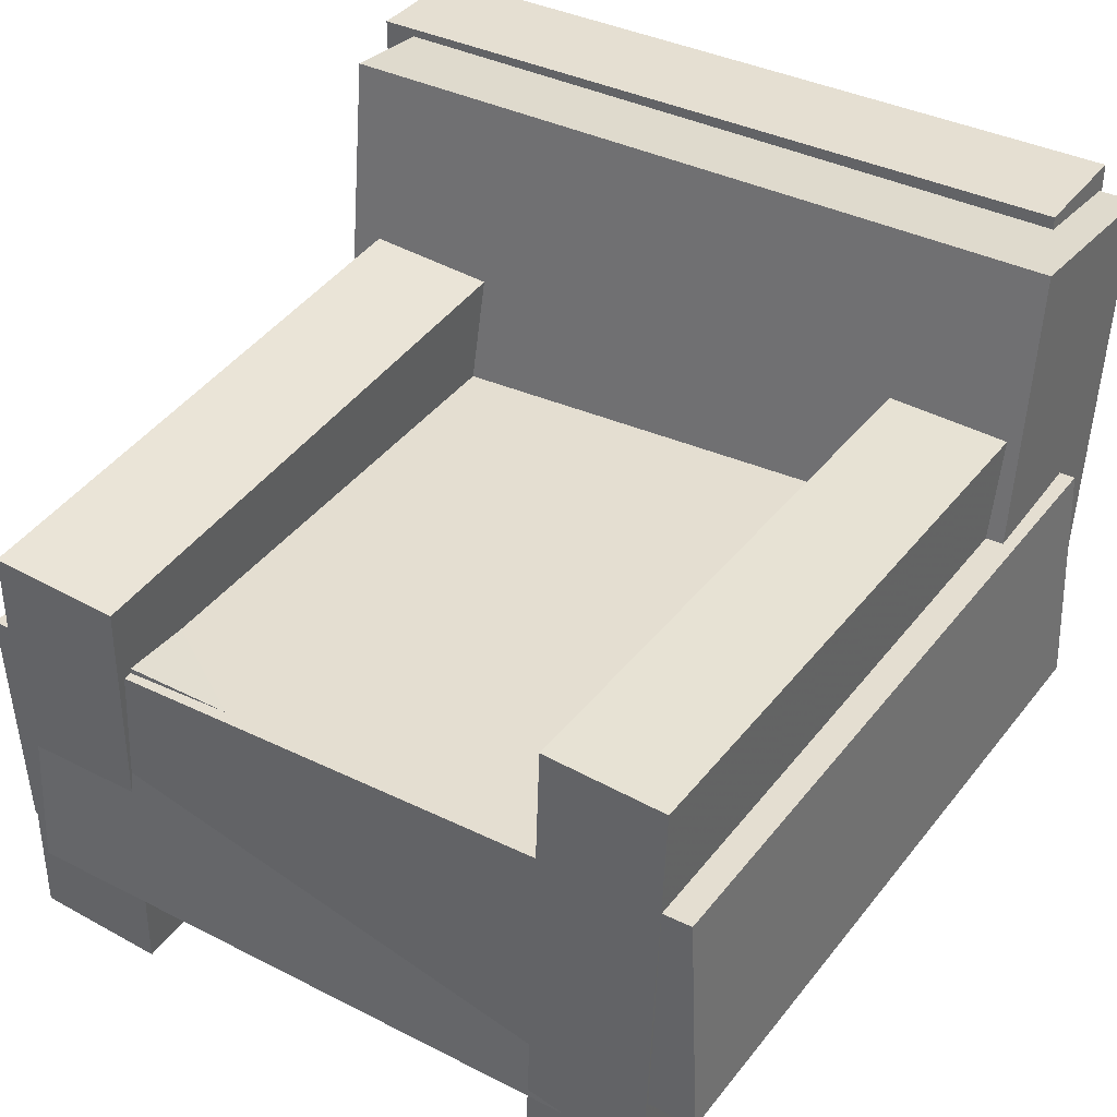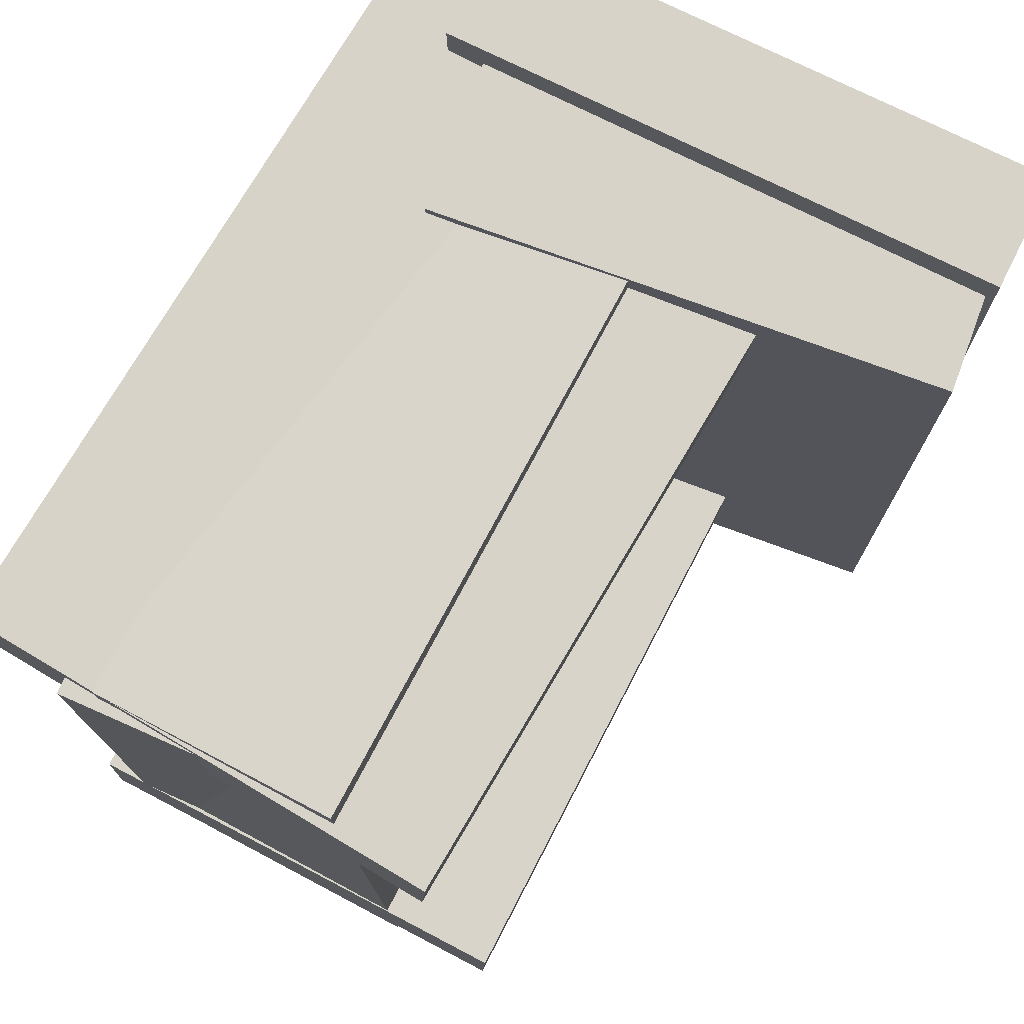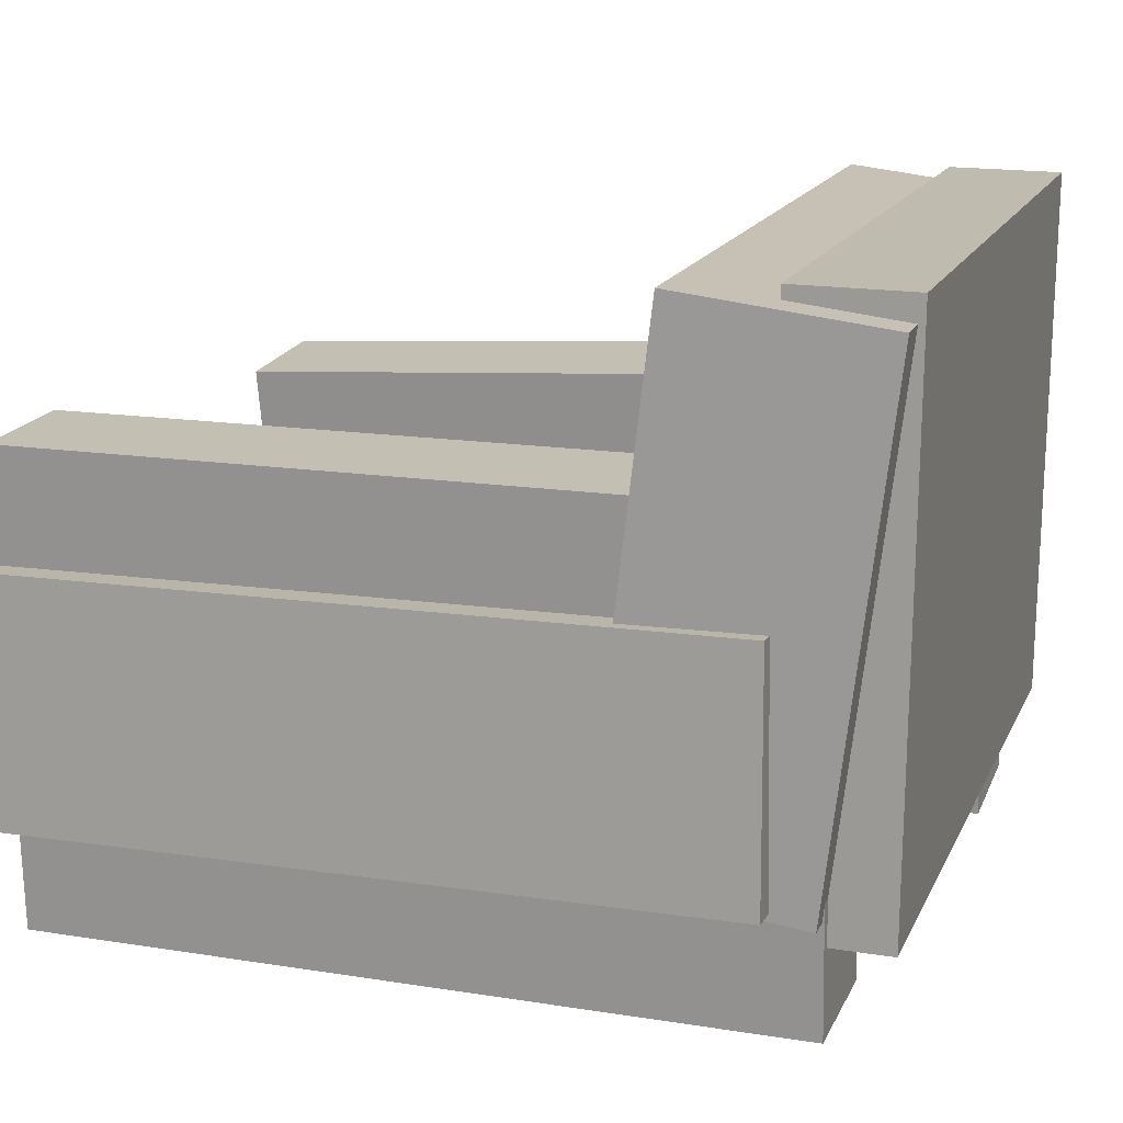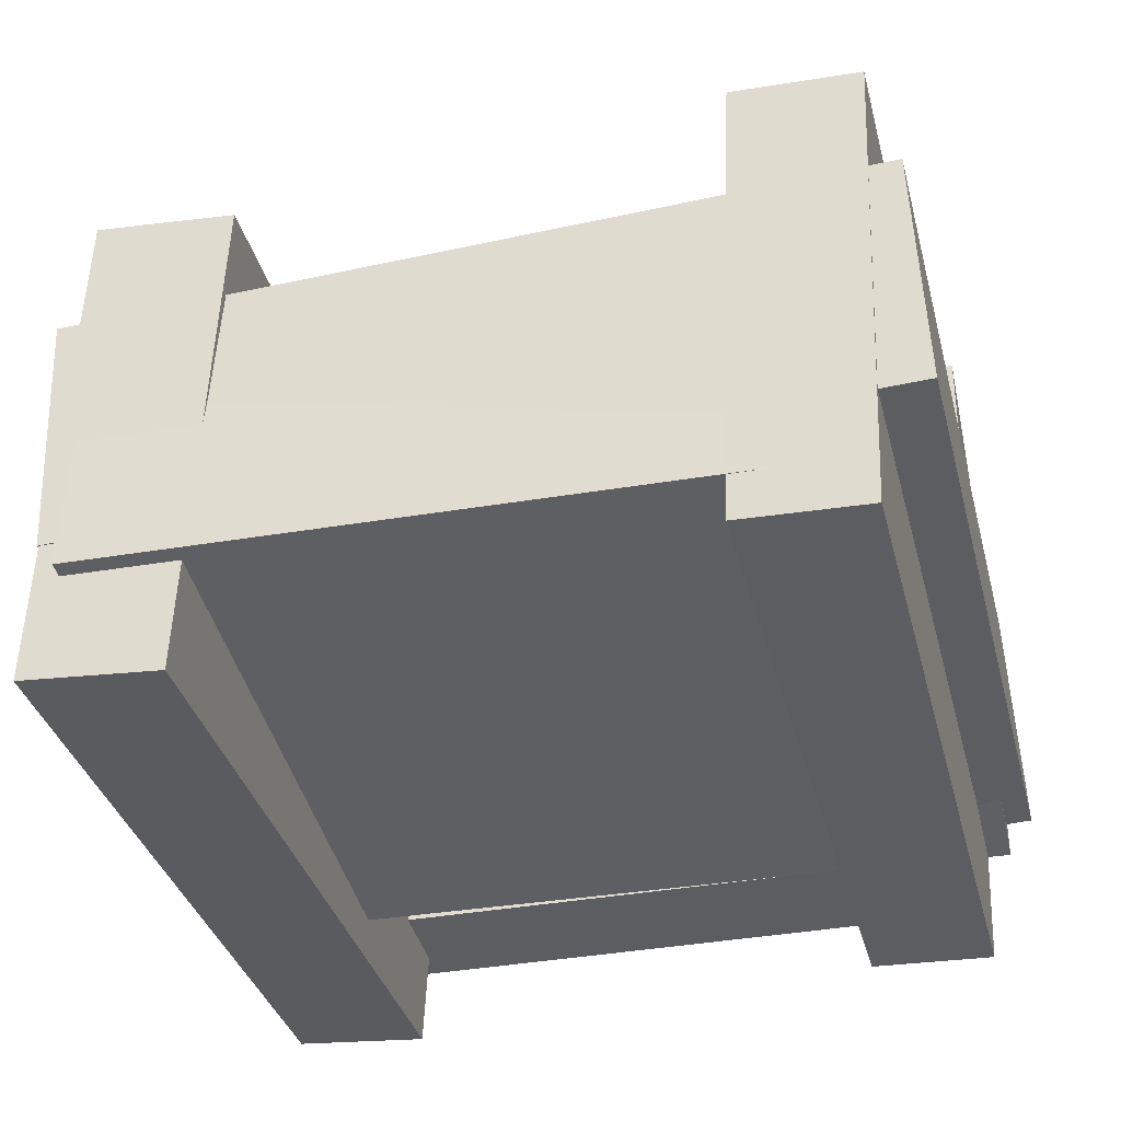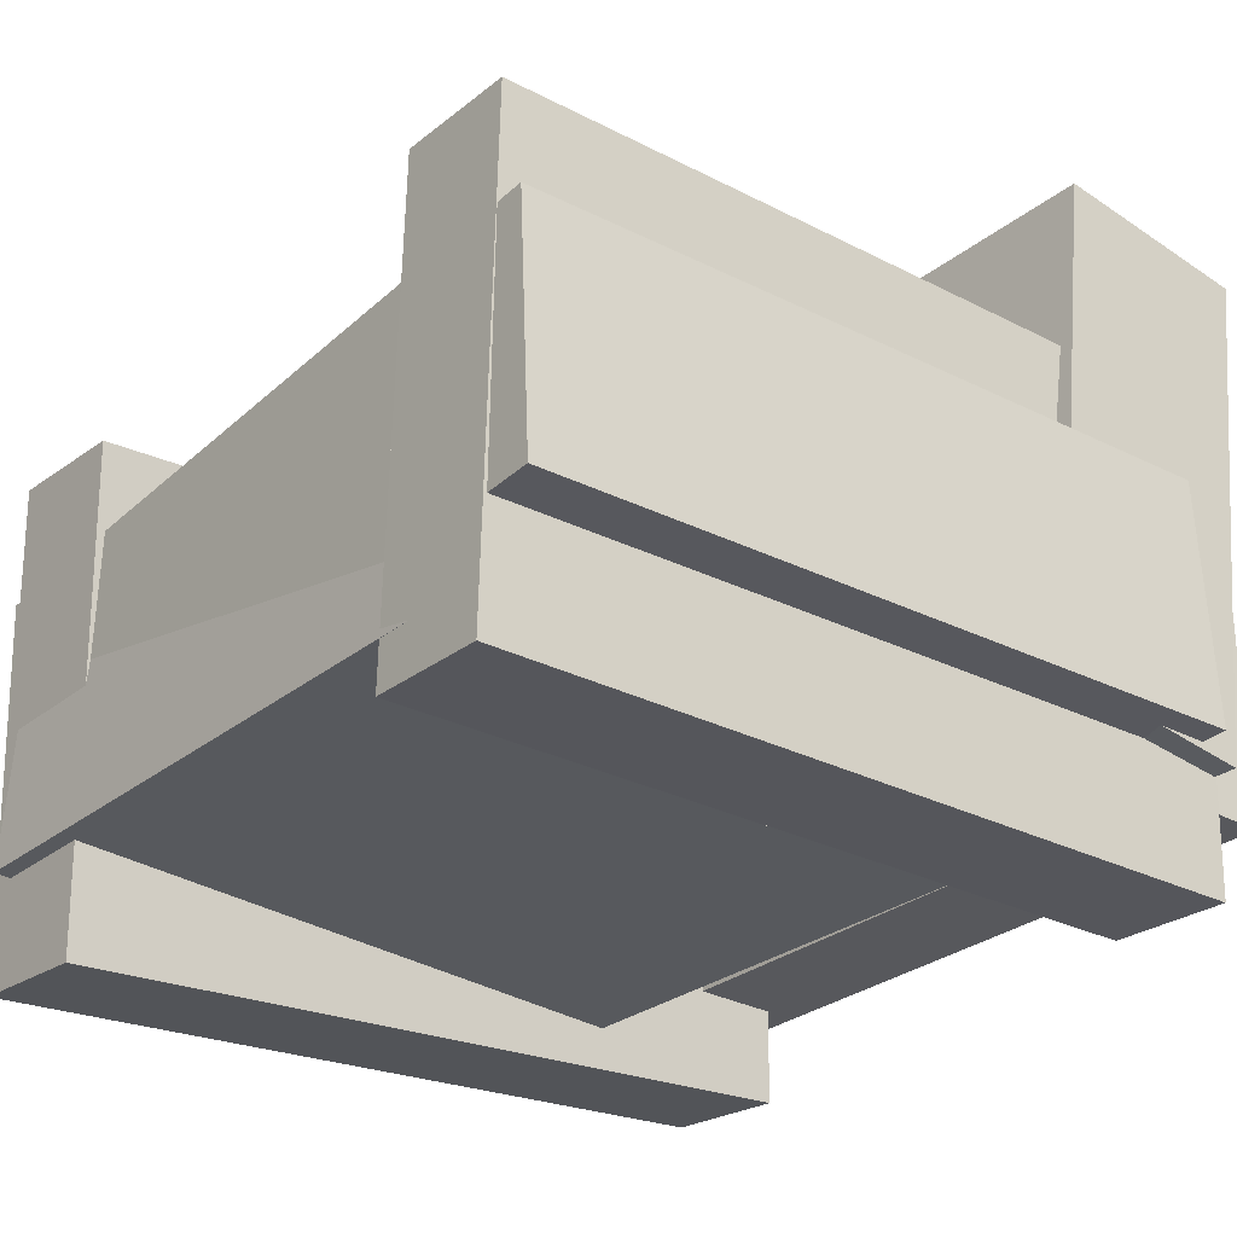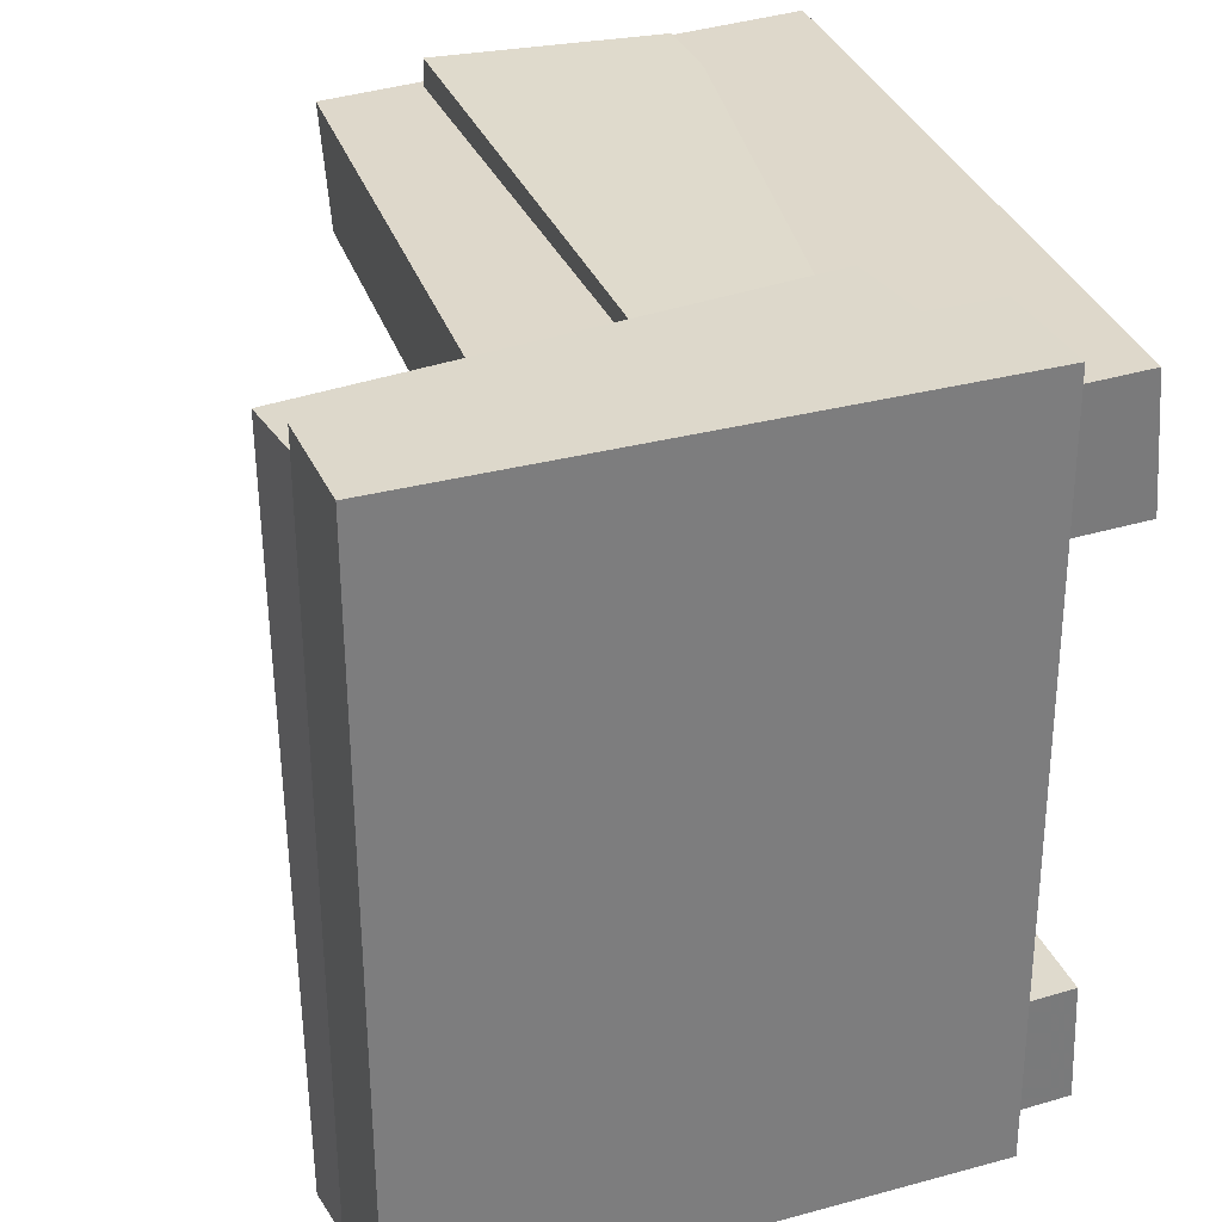
<metadata>
{"format":"obj","ext":"obj","renderer":"f3d","projection":"perspective","resolution":1024,"background":"white","views":[{"elev":37.9,"azim":123.7,"up":"+Y"},{"elev":74.6,"azim":117.1,"up":"+Z"},{"elev":15.9,"azim":-160.7,"up":"+Y"},{"elev":-36.6,"azim":104.1,"up":"+Y"},{"elev":-28.1,"azim":141.8,"up":"+Y"},{"elev":32.8,"azim":-110.5,"up":"+Z"}]}
</metadata>
<code>
v -0.2393 0.02981 -0.2953
v 0.2889 0.02143 -0.2962
v -0.2421 -0.1482 -0.3018
v 0.2861 -0.1566 -0.3027
v -0.2387 0.009229 0.2667
v 0.2895 0.0008497 0.2658
v -0.2415 -0.1688 0.2601
v 0.2867 -0.1772 0.2593
f 1.0 7.0 5.0
f 1.0 3.0 7.0
f 1.0 4.0 3.0
f 1.0 2.0 4.0
f 3.0 8.0 7.0
f 3.0 4.0 8.0
f 5.0 7.0 8.0
f 5.0 8.0 6.0
f 1.0 5.0 6.0
f 1.0 6.0 2.0
f 2.0 6.0 8.0
f 2.0 8.0 4.0
v -0.2737 -0.2399 -0.262
v -0.2717 0.1067 -0.2757
v 0.288 -0.2432 -0.2642
v 0.29 0.1034 -0.2778
v -0.2733 -0.2364 -0.172
v -0.2713 0.1102 -0.1857
v 0.2884 -0.2396 -0.1742
v 0.2904 0.1069 -0.1879
f 9.0 15.0 13.0
f 9.0 11.0 15.0
f 9.0 12.0 11.0
f 9.0 10.0 12.0
f 11.0 16.0 15.0
f 11.0 12.0 16.0
f 13.0 15.0 16.0
f 13.0 16.0 14.0
f 9.0 13.0 14.0
f 9.0 14.0 10.0
f 10.0 14.0 16.0
f 10.0 16.0 12.0
v -0.1506 0.2356 0.2706
v -0.1666 0.2342 -0.286
v -0.3004 0.2179 0.2749
v -0.3163 0.2165 -0.2817
v -0.1065 -0.1385 0.2703
v -0.1224 -0.1399 -0.2863
v -0.2562 -0.1562 0.2746
v -0.2722 -0.1576 -0.282
f 17.0 23.0 21.0
f 17.0 19.0 23.0
f 17.0 20.0 19.0
f 17.0 18.0 20.0
f 19.0 24.0 23.0
f 19.0 20.0 24.0
f 21.0 23.0 24.0
f 21.0 24.0 22.0
f 17.0 21.0 22.0
f 17.0 22.0 18.0
f 18.0 22.0 24.0
f 18.0 24.0 20.0
v -0.2184 -0.1794 0.2959
v -0.2212 0.2332 0.2979
v -0.3046 -0.18 0.298
v -0.3073 0.2326 0.2999
v -0.2314 -0.1769 -0.2583
v -0.2342 0.2357 -0.2563
v -0.3176 -0.1775 -0.2562
v -0.3203 0.2351 -0.2543
f 25.0 31.0 29.0
f 25.0 27.0 31.0
f 25.0 28.0 27.0
f 25.0 26.0 28.0
f 27.0 32.0 31.0
f 27.0 28.0 32.0
f 29.0 31.0 32.0
f 29.0 32.0 30.0
f 25.0 29.0 30.0
f 25.0 30.0 26.0
f 26.0 30.0 32.0
f 26.0 32.0 28.0
v 0.2758 0.004838 -0.2424
v 0.2842 0.01012 0.24
v 0.2878 -0.2066 -0.2403
v 0.2962 -0.2013 0.2421
v -0.1518 -0.01943 -0.2347
v -0.1435 -0.01415 0.2477
v -0.1398 -0.2309 -0.2326
v -0.1314 -0.2256 0.2498
f 33.0 39.0 37.0
f 33.0 35.0 39.0
f 33.0 36.0 35.0
f 33.0 34.0 36.0
f 35.0 40.0 39.0
f 35.0 36.0 40.0
f 37.0 39.0 40.0
f 37.0 40.0 38.0
f 33.0 37.0 38.0
f 33.0 38.0 34.0
f 34.0 38.0 40.0
f 34.0 40.0 36.0
v -0.2647 0.1078 0.2498
v -0.2667 0.1012 0.1531
v -0.2852 -0.2392 0.2741
v -0.2872 -0.2459 0.1774
v 0.301 0.07372 0.2406
v 0.299 0.06707 0.1439
v 0.2805 -0.2733 0.2649
v 0.2785 -0.28 0.1682
f 41.0 47.0 45.0
f 41.0 43.0 47.0
f 41.0 44.0 43.0
f 41.0 42.0 44.0
f 43.0 48.0 47.0
f 43.0 44.0 48.0
f 45.0 47.0 48.0
f 45.0 48.0 46.0
f 41.0 45.0 46.0
f 41.0 46.0 42.0
f 42.0 46.0 48.0
f 42.0 48.0 44.0

</code>
